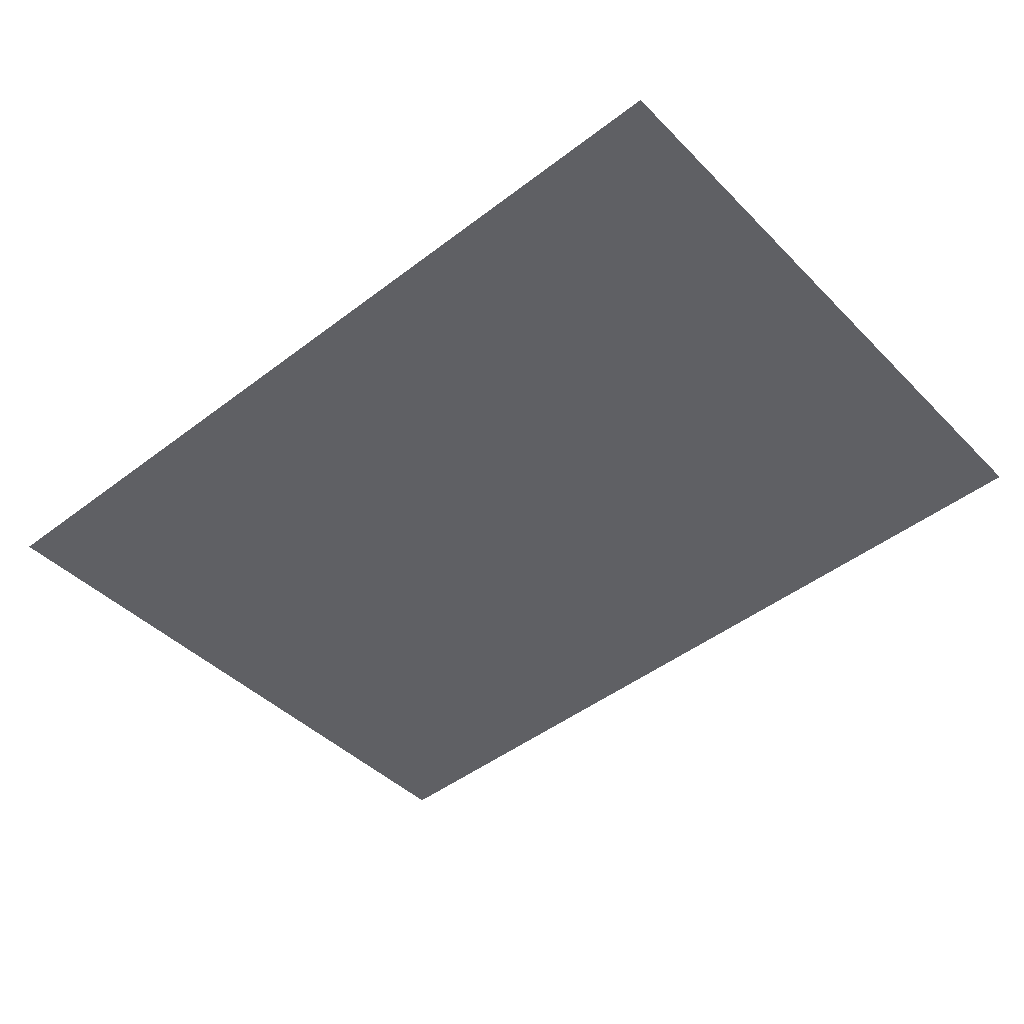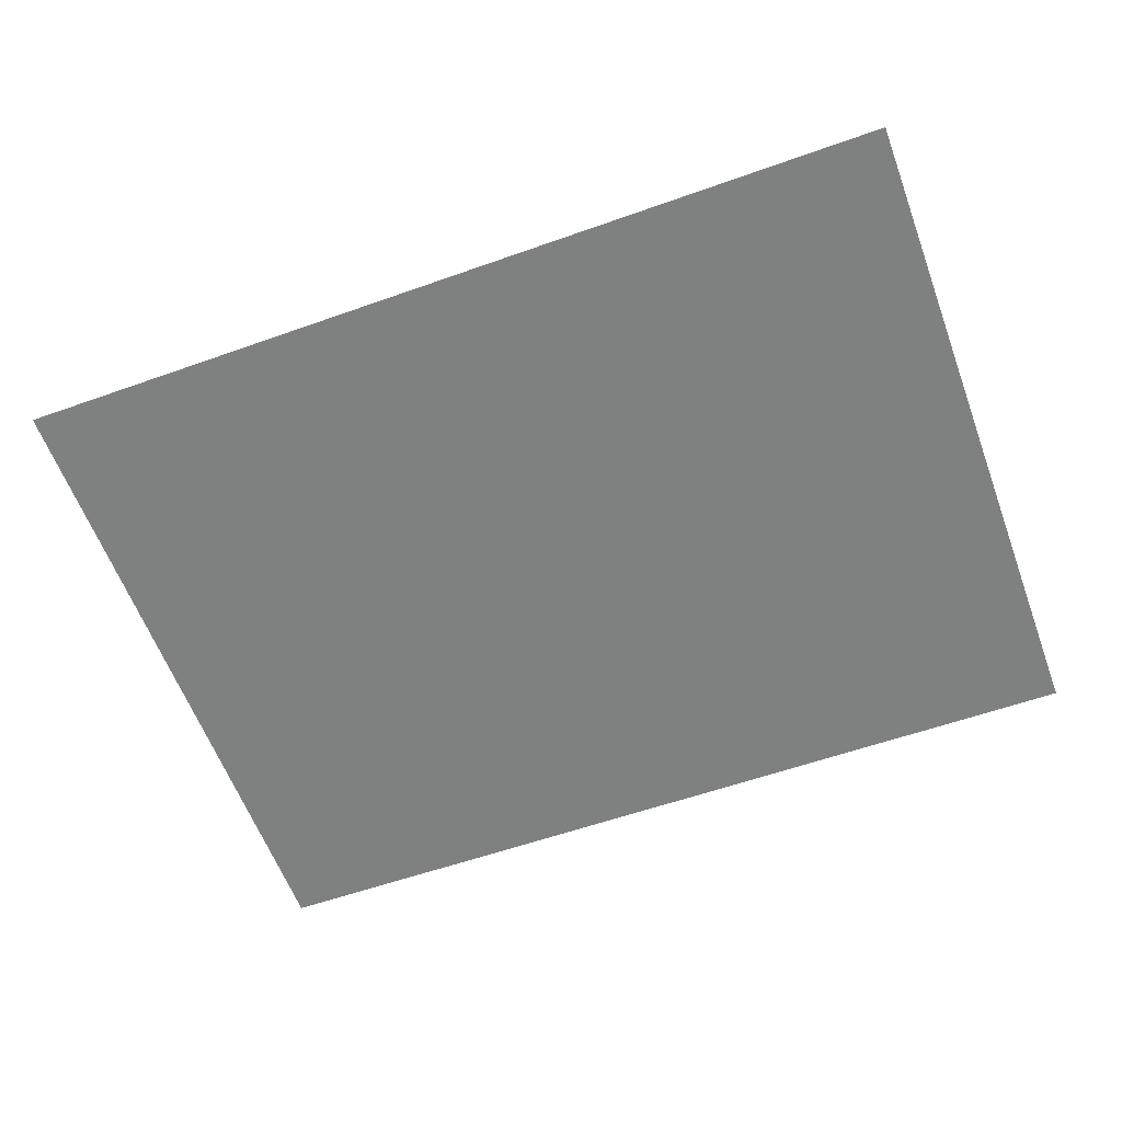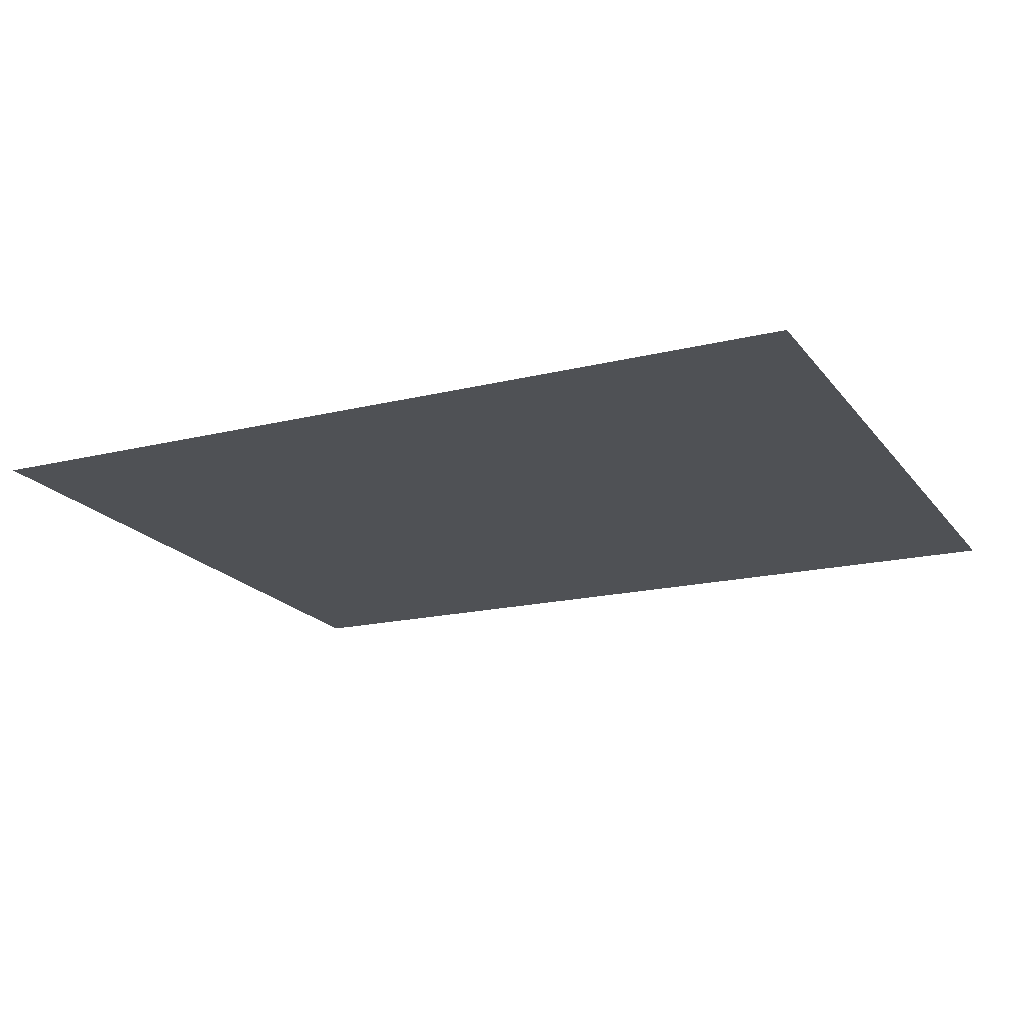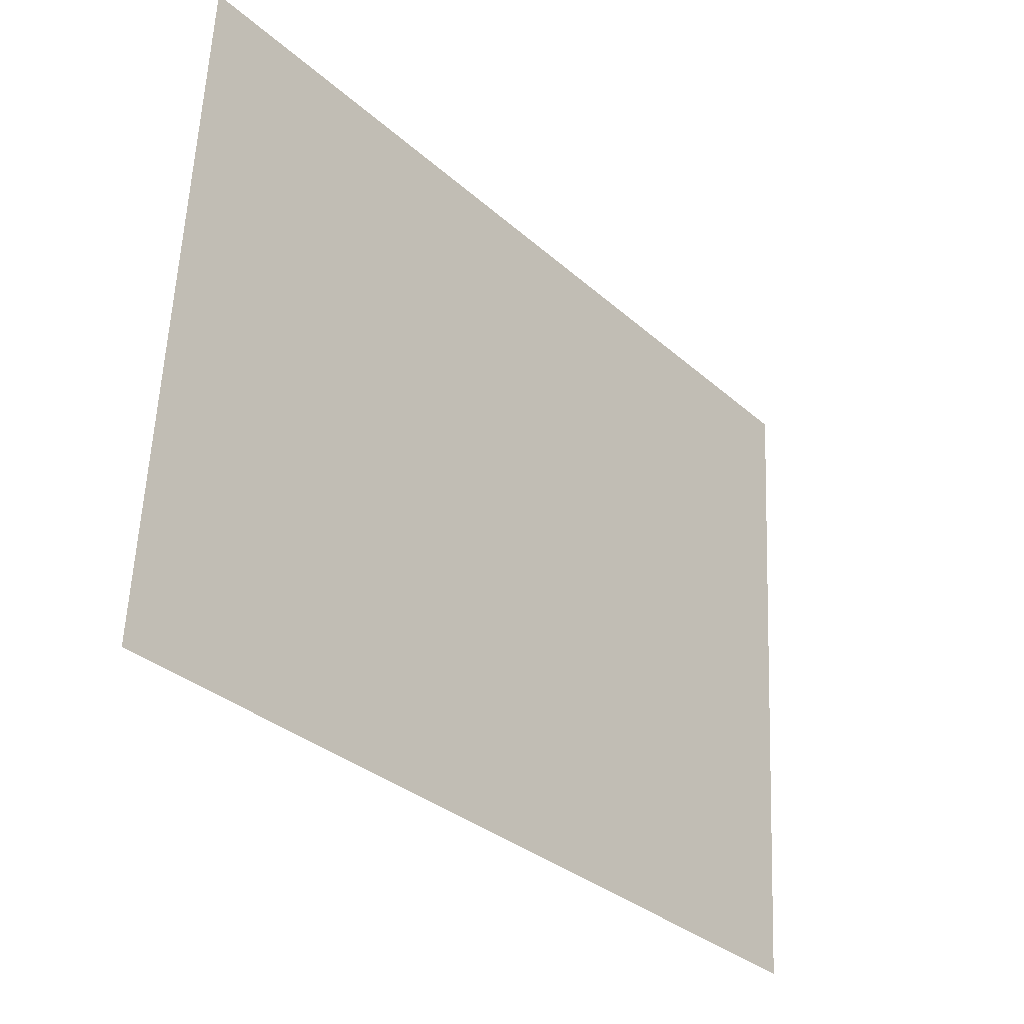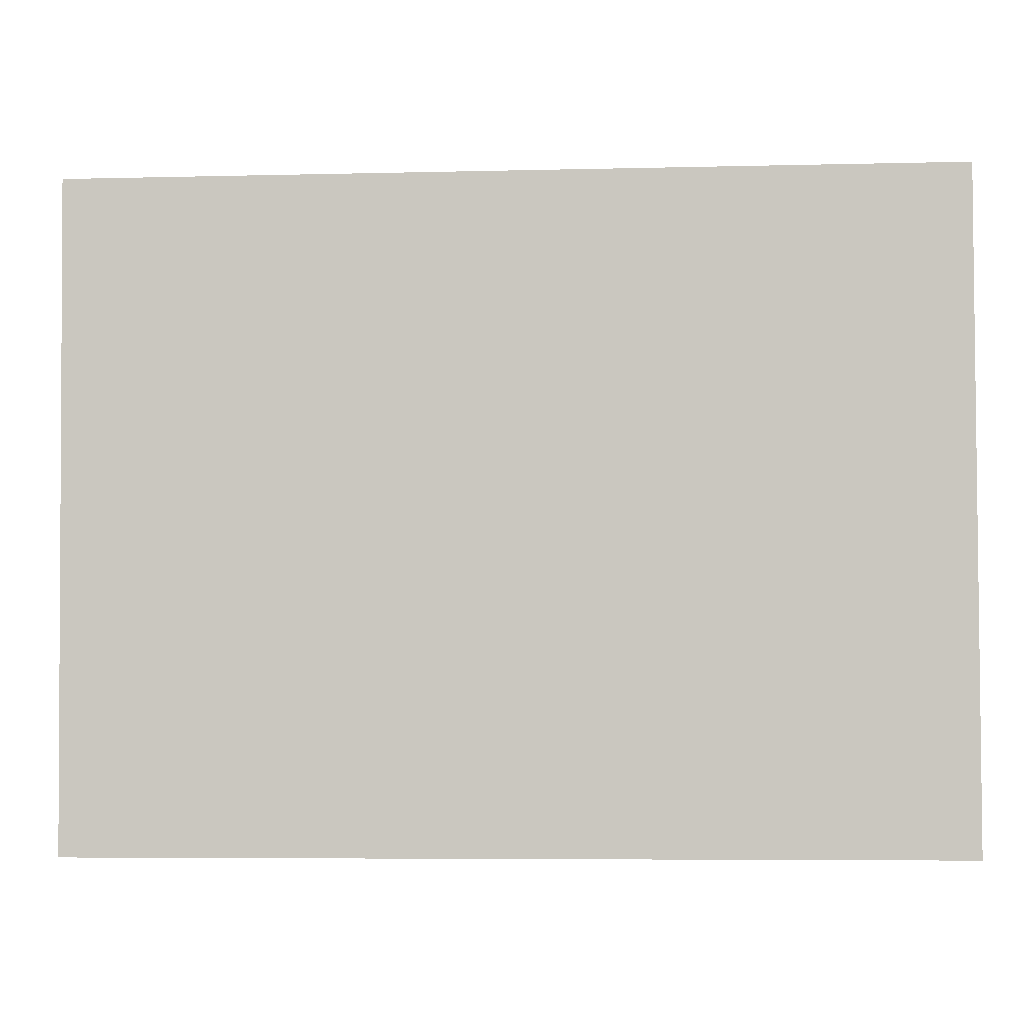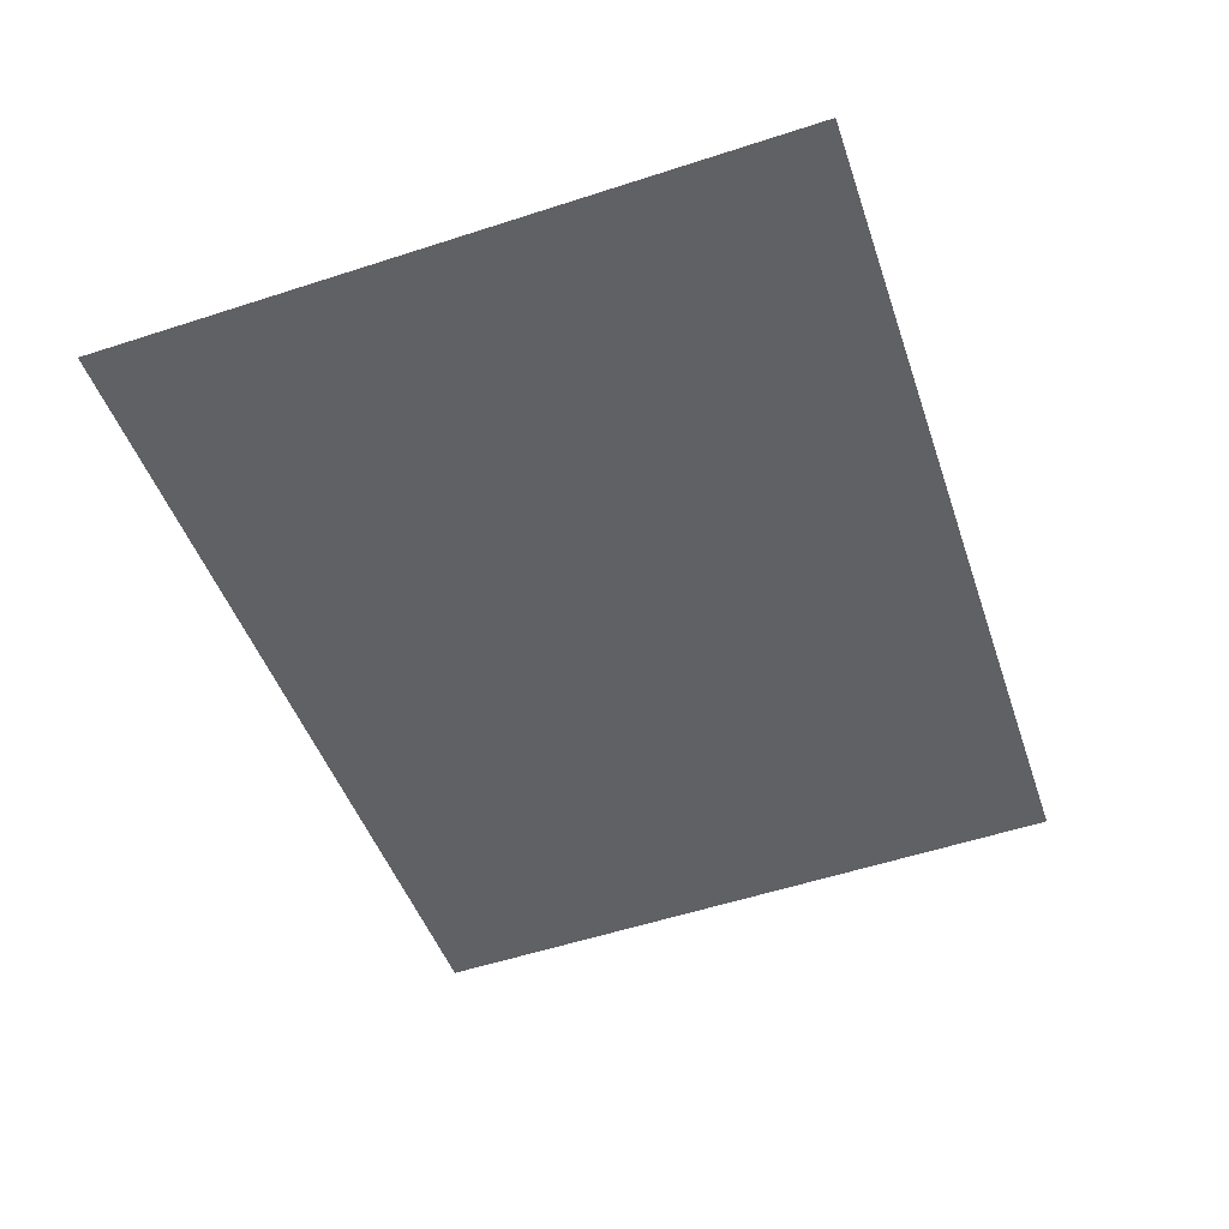
<metadata>
{"format":"obj","ext":"obj","renderer":"f3d","projection":"perspective","resolution":1024,"background":"white","views":[{"elev":-47.6,"azim":40.6,"up":"+Z"},{"elev":-57.0,"azim":-159.6,"up":"+Z"},{"elev":-16.8,"azim":-153.0,"up":"+Z"},{"elev":-32.5,"azim":-50.6,"up":"+Y"},{"elev":-6.2,"azim":4.2,"up":"+Y"},{"elev":-46.7,"azim":108.3,"up":"+Z"}]}
</metadata>
<code>
o Plane
v -36.73 36.56 2.116
v 43.27 36.56 2.116
v -36.73 -23.34 -1.312
v 43.27 -23.34 -1.312
f 1 2 4 3

</code>
